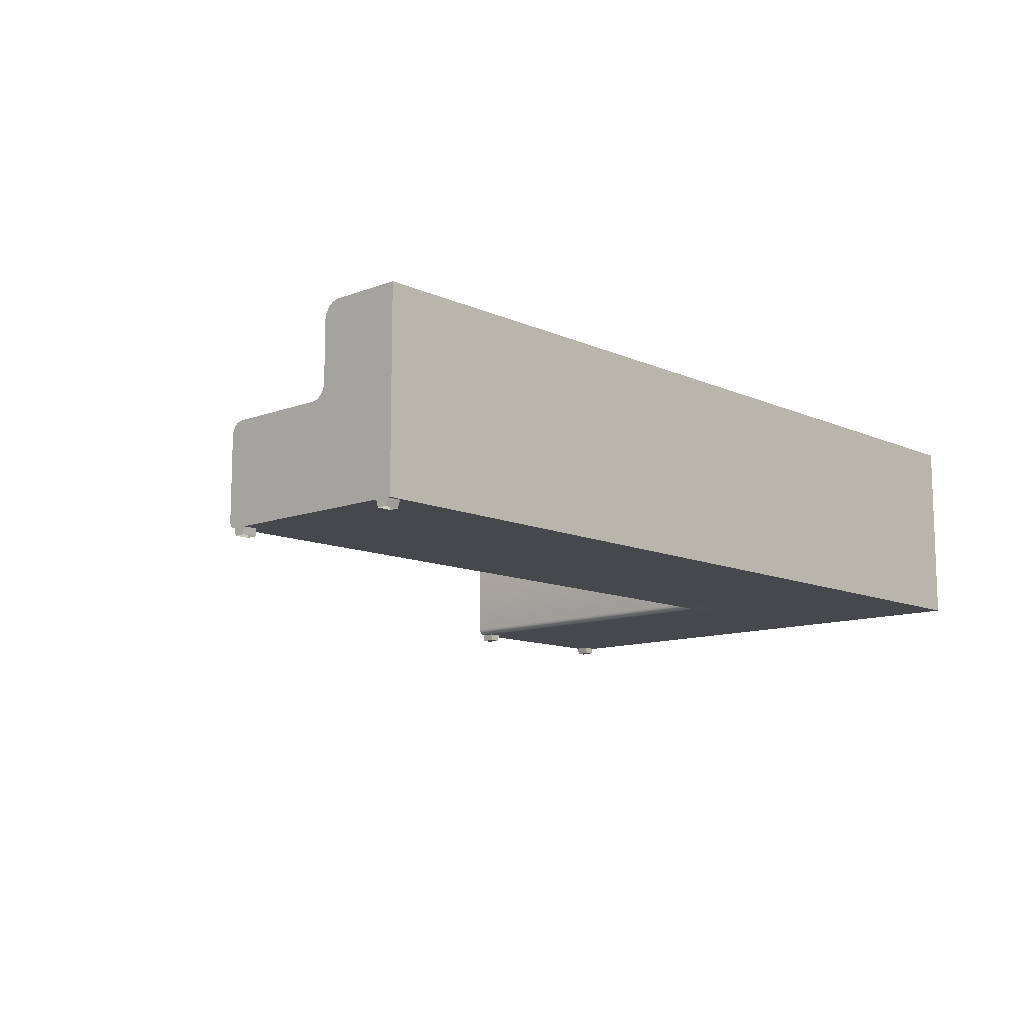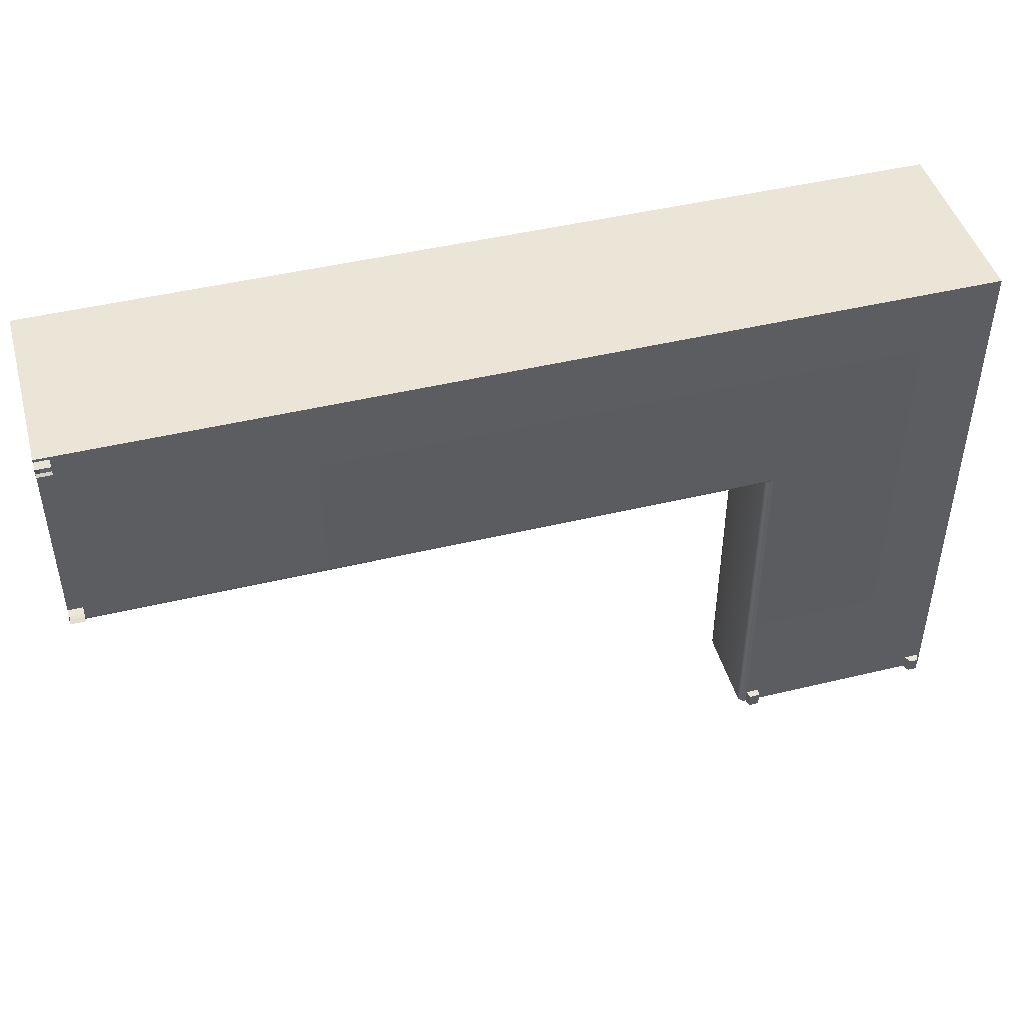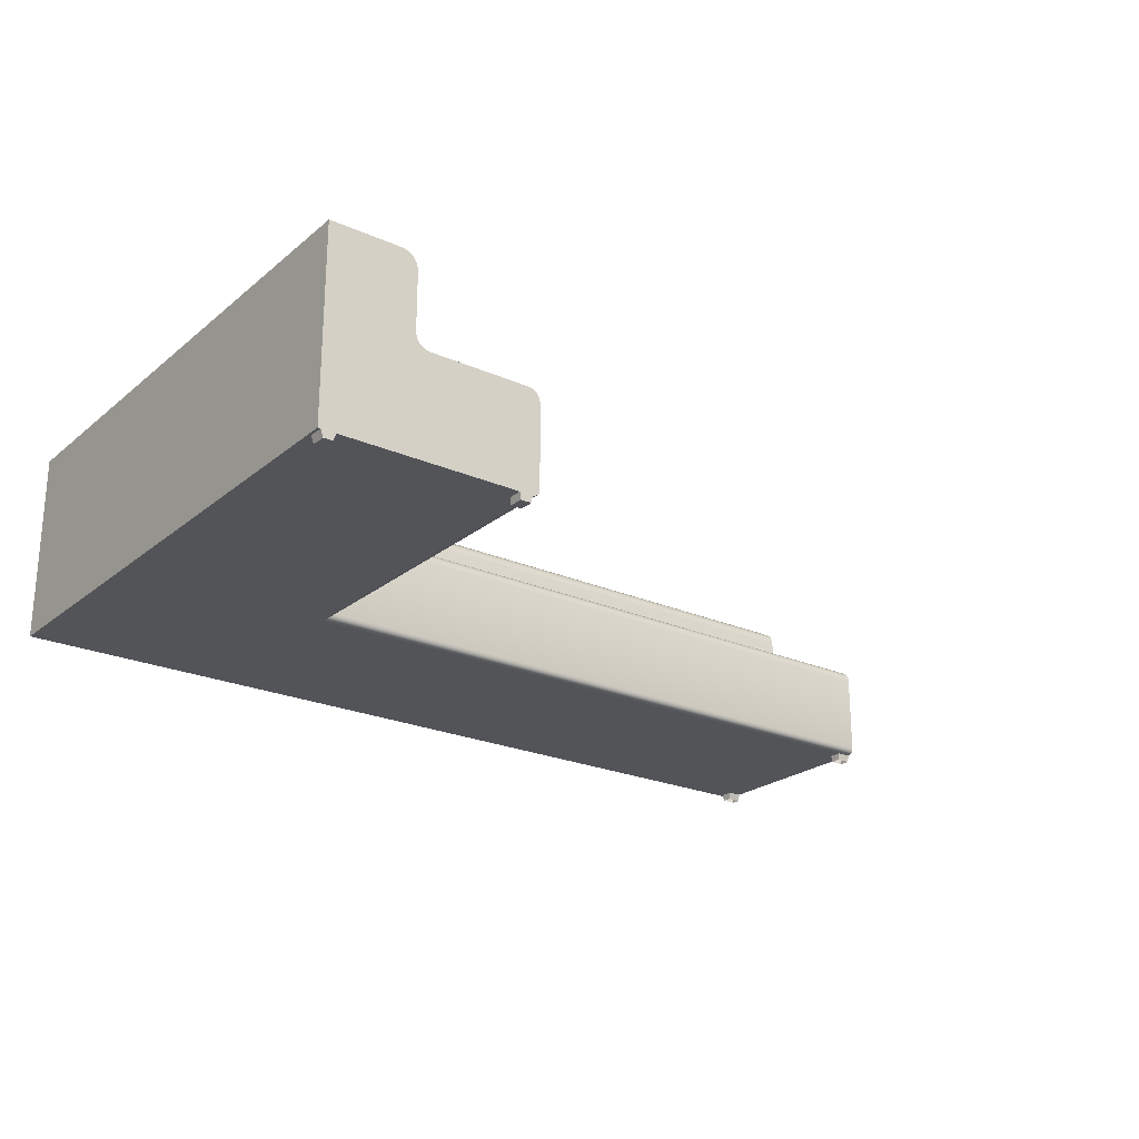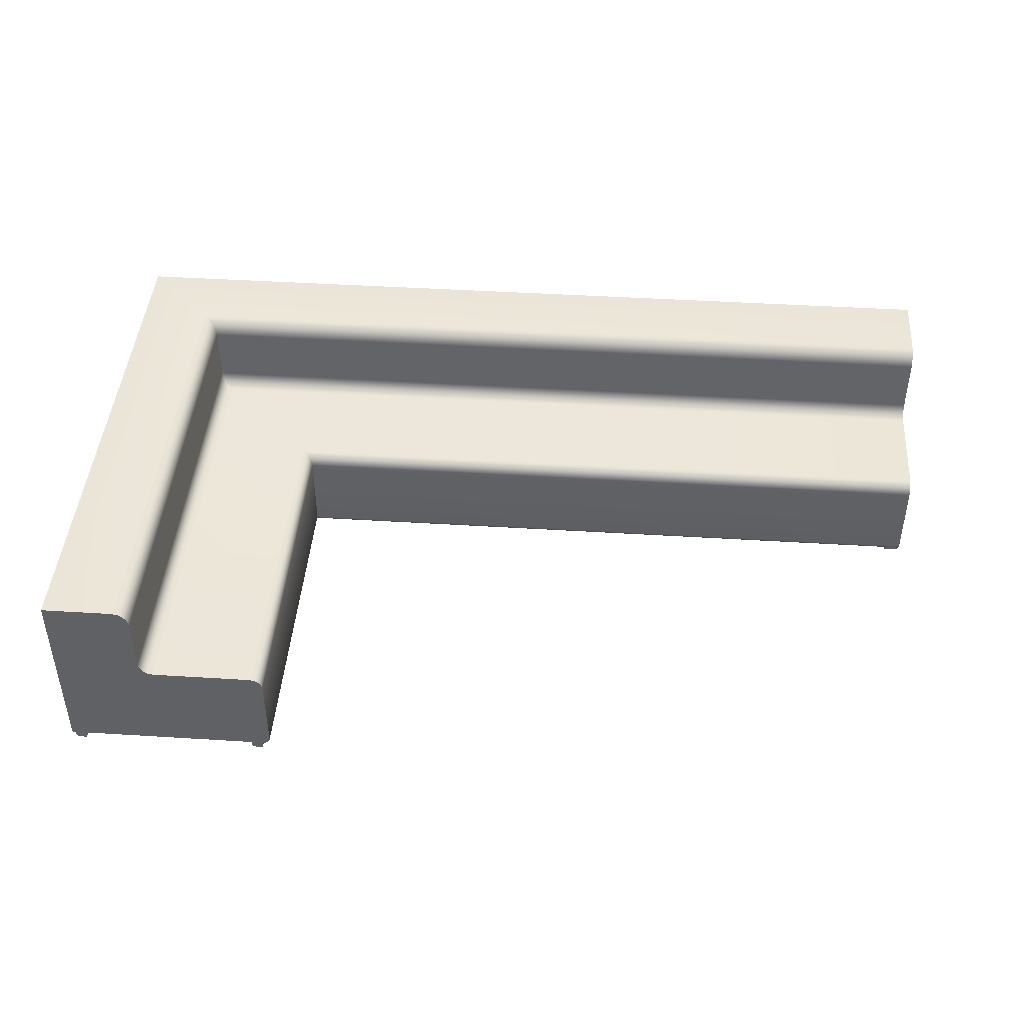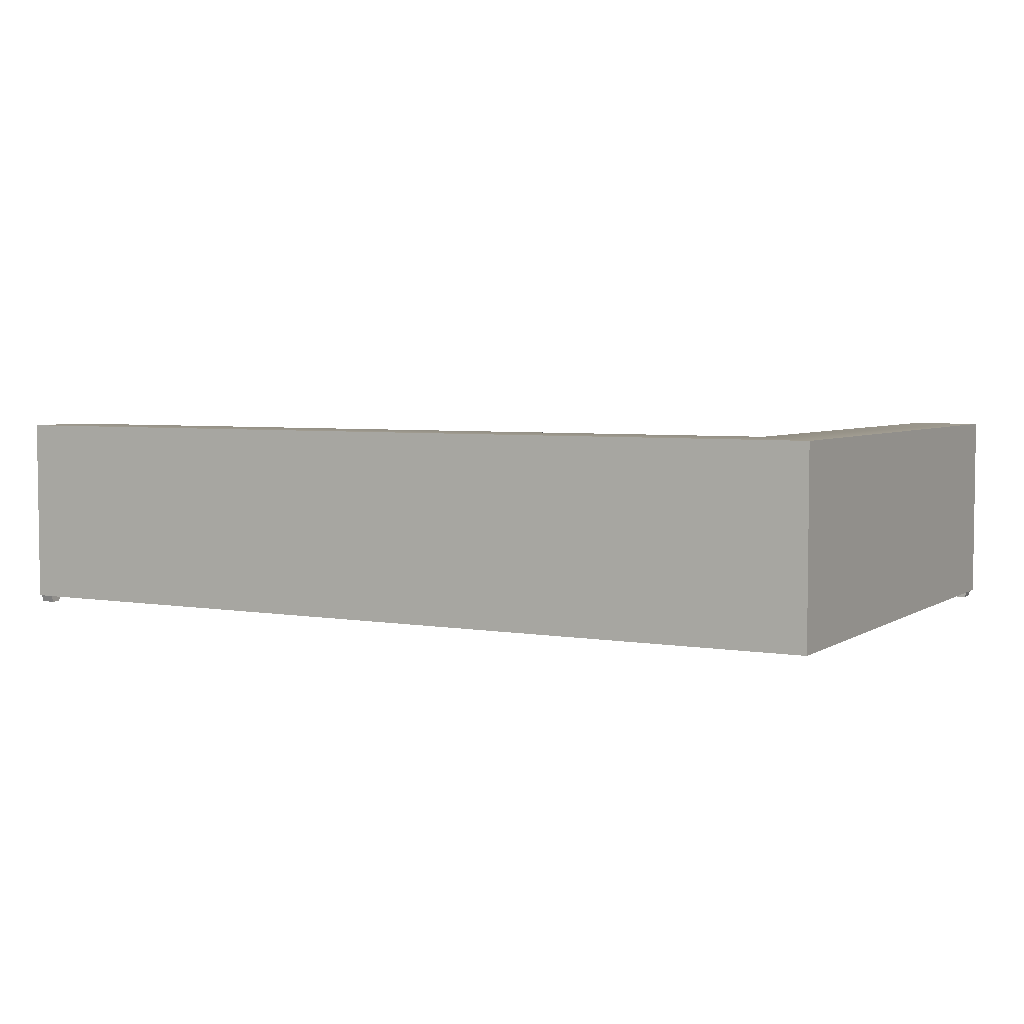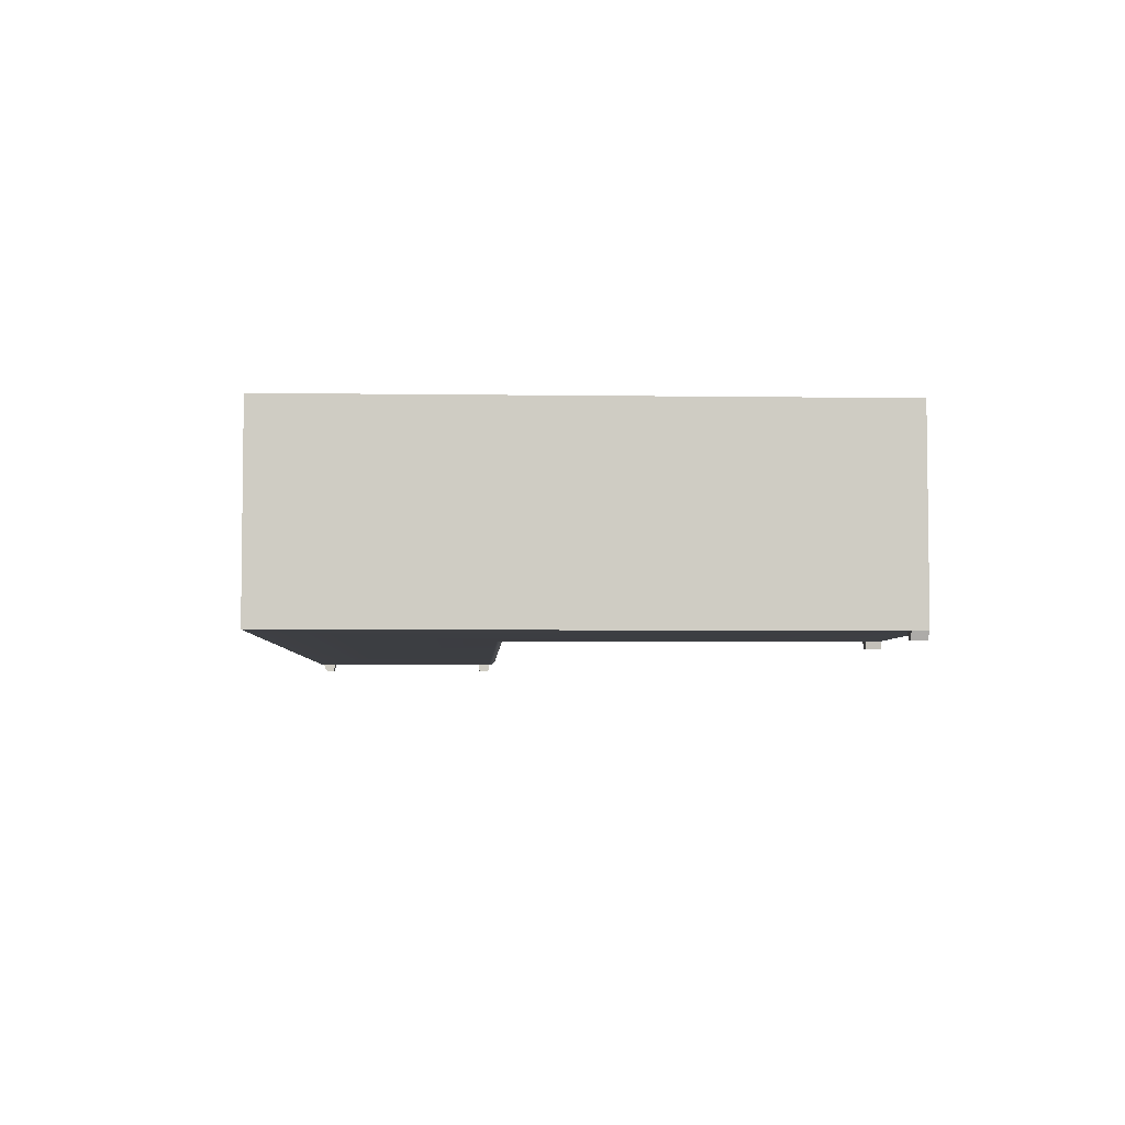
<metadata>
{"format":"obj","ext":"obj","renderer":"f3d","projection":"perspective","resolution":1024,"background":"white","views":[{"elev":-11.4,"azim":-47.2,"up":"+Y"},{"elev":45.7,"azim":-15.5,"up":"+Z"},{"elev":-23.3,"azim":143.3,"up":"+Y"},{"elev":44.0,"azim":-175.8,"up":"+Y"},{"elev":4.5,"azim":28.9,"up":"+Y"},{"elev":-4.7,"azim":87.4,"up":"+Y"}]}
</metadata>
<code>
v -0.4284 -0.05968 0.2547
v -0.4284 -0.06639 0.2656
v -0.4284 -0.06639 0.257
v -0.4284 -0.05968 0.2679
v -0.4419 -0.05968 0.2547
v -0.4419 -0.05968 0.2679
v -0.4419 -0.06639 0.257
v -0.4419 -0.06639 0.2656
v -0.4419 -0.05968 0.09106
v -0.4284 -0.06639 0.09011
v -0.4284 -0.05968 0.09106
v -0.4284 -0.05968 0.07895
v -0.4419 -0.06639 0.09011
v -0.4419 -0.06639 0.08016
v -0.4419 -0.05968 0.07895
v -0.4284 -0.06639 0.08016
v 0.2041 -0.05968 -0.2308
v 0.2153 -0.06639 -0.2308
v 0.2162 -0.05968 -0.2308
v 0.2041 -0.05968 -0.2442
v 0.3908 -0.06639 -0.2308
v 0.3931 -0.05968 -0.2442
v 0.3931 -0.05968 -0.2308
v 0.3799 -0.05968 -0.2442
v 0.2053 -0.06639 -0.2442
v 0.2053 -0.06639 -0.2308
v 0.2162 -0.05968 -0.2442
v 0.3799 -0.05968 -0.2308
v 0.3908 -0.06639 -0.2442
v 0.2153 -0.06639 -0.2442
v 0.3822 -0.06639 -0.2308
v 0.3822 -0.06639 -0.2442
v 0.2037 -0.05968 0.07854
v 0.3957 -0.05968 0.2705
v -0.4419 -0.05968 0.2705
v 0.3957 -0.05968 -0.2442
v 0.3957 0.117 0.2705
v -0.4419 -0.05968 0.07854
v 0.2037 -0.05968 -0.2442
v 0.3957 0.117 -0.2442
v -0.4419 0.117 0.2705
v -0.4419 -0.0592 0.07614
v 0.2013 -0.0592 0.07614
v 0.3302 0.117 0.205
v -0.4419 0.03812 0.1859
v 0.2008 0.03083 -0.2442
v 0.2013 -0.0592 -0.2442
v 0.3302 0.117 -0.2442
v -0.4419 0.117 0.205
v -0.4419 0.04252 0.1888
v -0.4419 -0.05784 0.0741
v 0.2045 0.03329 -0.2442
v 0.1993 -0.05784 0.0741
v 0.2088 0.03415 -0.2442
v 0.314 0.04252 -0.2442
v -0.4419 0.1159 0.1992
v 0.3244 0.1159 0.1992
v -0.4419 0.04771 0.1899
v 0.3111 0.03812 0.1859
v -0.4419 -0.0558 0.07274
v 0.2008 0.03083 0.07559
v 0.1993 -0.05784 -0.2442
v 0.3015 0.03415 -0.2442
v 0.3111 0.03812 -0.2442
v 0.315 0.04771 -0.2442
v -0.4419 0.1126 0.1943
v -0.4419 0.1019 0.1899
v 0.314 0.04252 0.1888
v 0.3067 0.03518 0.1815
v 0.3244 0.1159 -0.2442
v -0.4419 -0.0534 0.07227
v 0.1979 -0.0558 0.07274
v 0.2045 0.03329 0.07927
v 0.1983 0.02714 -0.2442
v 0.3067 0.03518 -0.2442
v 0.2088 0.03415 0.08362
v 0.315 0.04771 0.1899
v -0.4419 0.1077 0.191
v 0.3195 0.1126 0.1943
v 0.315 0.1019 0.1899
v -0.4419 0.03518 0.1815
v 0.1974 -0.0534 0.07227
v -0.4419 0.03329 0.07927
v 0.1983 0.02714 0.07313
v 0.1979 -0.0558 -0.2442
v 0.3015 0.03415 0.1763
v 0.3195 0.1126 -0.2442
v 0.3162 0.1077 0.191
v -0.4419 0.03415 0.1763
v 0.1974 0.0228 0.07227
v -0.4419 0.03415 0.08362
v -0.4419 0.03083 0.07559
v 0.1974 0.0228 -0.2442
v 0.315 0.1019 -0.2442
v 0.3162 0.1077 -0.2442
v -0.4419 0.0228 0.07227
v 0.1974 -0.0534 -0.2442
v -0.4419 0.02714 0.07313
g mesh1_mesh1-geometry
f 1 2 3
f 2 1 4
f 3 5 1
f 6 2 4
f 5 3 7
f 2 6 8
f 7 6 5
f 6 7 8
f 9 10 11
f 10 12 11
f 10 9 13
f 14 9 15
f 12 10 16
f 16 15 12
f 9 14 13
f 15 16 14
f 17 18 19
f 20 19 17
f 21 22 23
f 23 24 22
f 25 17 20
f 18 17 26
f 18 27 19
f 19 20 27
f 28 21 23
f 24 23 28
f 22 21 29
f 29 24 22
f 17 25 26
f 20 30 25
f 25 18 26
f 27 18 30
f 30 20 27
f 21 28 31
f 32 28 24
f 21 32 29
f 24 29 32
f 18 25 30
f 28 32 31
f 32 21 31
g mesh1_mesh1-geometry
f 3 2 1
f 4 1 2
f 1 5 3
f 1 4 33
f 4 2 6
f 7 3 5
f 5 1 9
f 33 4 34
f 11 1 33
f 8 6 2
f 4 6 34
f 5 6 7
f 11 9 1
f 9 35 5
f 23 33 34
f 12 11 33
f 8 7 6
f 35 34 6
f 6 5 35
f 11 10 9
f 15 35 9
f 17 33 23
f 36 23 34
f 11 12 10
f 15 12 33
f 34 35 37
f 13 9 10
f 38 35 15
f 15 9 14
f 33 17 39
f 19 17 23
f 22 23 36
f 36 34 40
f 16 10 12
f 12 15 16
f 38 15 33
f 41 37 35
f 37 40 34
f 13 14 9
f 42 35 38
f 14 16 15
f 20 39 17
f 33 39 43
f 19 18 17
f 17 19 20
f 28 19 23
f 23 22 21
f 22 24 23
f 36 40 22
f 38 33 42
f 41 44 37
f 41 35 45
f 40 37 44
f 45 35 42
f 39 20 46
f 20 17 25
f 47 43 39
f 43 42 33
f 26 17 18
f 19 27 18
f 27 20 19
f 19 28 27
f 23 21 28
f 28 23 24
f 29 21 22
f 22 24 29
f 24 22 48
f 48 22 40
f 44 41 49
f 50 41 45
f 48 40 44
f 51 45 42
f 46 20 52
f 47 39 46
f 26 25 17
f 25 30 20
f 43 47 53
f 42 43 51
f 26 18 25
f 30 18 27
f 27 20 30
f 20 27 54
f 24 27 28
f 31 28 21
f 24 28 32
f 29 32 21
f 32 29 24
f 55 24 48
f 49 41 56
f 44 49 57
f 58 41 50
f 45 59 50
f 44 57 48
f 60 45 51
f 52 20 54
f 46 52 61
f 62 47 46
f 30 25 18
f 62 53 47
f 53 51 43
f 54 27 63
f 27 24 64
f 31 32 28
f 31 21 32
f 64 24 55
f 65 55 48
f 56 41 66
f 56 57 49
f 67 41 58
f 50 68 58
f 68 50 59
f 59 45 69
f 70 48 57
f 71 45 60
f 60 51 72
f 52 54 73
f 73 61 52
f 46 61 74
f 74 62 46
f 53 62 72
f 53 72 51
f 63 27 75
f 54 63 76
f 75 27 64
f 55 68 64
f 65 77 55
f 70 65 48
f 66 41 78
f 66 79 56
f 57 56 79
f 78 41 67
f 67 58 80
f 77 58 68
f 59 64 68
f 81 69 45
f 59 69 64
f 57 79 70
f 81 45 71
f 71 60 82
f 72 82 60
f 76 73 54
f 73 83 61
f 84 74 61
f 85 62 74
f 85 72 62
f 63 75 86
f 63 86 76
f 75 64 69
f 68 55 77
f 77 65 80
f 87 65 70
f 78 88 66
f 79 66 88
f 67 80 78
f 77 80 58
f 69 81 86
f 87 70 79
f 89 81 71
f 82 90 71
f 72 85 82
f 76 91 73
f 92 61 83
f 83 73 91
f 74 84 93
f 61 92 84
f 93 85 74
f 69 86 75
f 89 76 86
f 94 80 65
f 95 65 87
f 88 78 80
f 88 95 79
f 89 86 81
f 87 79 95
f 96 89 71
f 96 71 90
f 82 97 90
f 97 82 85
f 76 89 91
f 83 89 92
f 89 83 91
f 90 93 84
f 98 84 92
f 97 85 93
f 80 94 88
f 65 95 94
f 95 88 94
f 98 89 96
f 96 90 98
f 93 90 97
f 92 89 98
f 84 98 90
g mesh1_mesh1-geometry
f 33 4 1
f 9 1 5
f 34 4 33
f 33 1 11
f 34 6 4
f 1 9 11
f 5 35 9
f 34 33 23
f 33 11 12
f 6 34 35
f 35 5 6
f 9 35 15
f 23 33 17
f 34 23 36
f 33 12 15
f 37 35 34
f 15 35 38
f 39 17 33
f 23 17 19
f 36 23 22
f 40 34 36
f 33 15 38
f 35 37 41
f 34 40 37
f 38 35 42
f 17 39 20
f 43 39 33
f 23 19 28
f 22 40 36
f 42 33 38
f 37 44 41
f 45 35 41
f 44 37 40
f 42 35 45
f 46 20 39
f 39 43 47
f 33 42 43
f 27 28 19
f 48 22 24
f 40 22 48
f 49 41 44
f 45 41 50
f 44 40 48
f 42 45 51
f 52 20 46
f 46 39 47
f 53 47 43
f 51 43 42
f 54 27 20
f 28 27 24
f 48 24 55
f 56 41 49
f 57 49 44
f 50 41 58
f 50 59 45
f 48 57 44
f 51 45 60
f 54 20 52
f 61 52 46
f 46 47 62
f 47 53 62
f 43 51 53
f 63 27 54
f 64 24 27
f 55 24 64
f 48 55 65
f 66 41 56
f 49 57 56
f 58 41 67
f 58 68 50
f 59 50 68
f 69 45 59
f 57 48 70
f 60 45 71
f 72 51 60
f 73 54 52
f 52 61 73
f 74 61 46
f 46 62 74
f 72 62 53
f 51 72 53
f 75 27 63
f 76 63 54
f 64 27 75
f 64 68 55
f 55 77 65
f 48 65 70
f 78 41 66
f 56 79 66
f 79 56 57
f 67 41 78
f 80 58 67
f 68 58 77
f 68 64 59
f 45 69 81
f 64 69 59
f 70 79 57
f 71 45 81
f 82 60 71
f 60 82 72
f 54 73 76
f 61 83 73
f 61 74 84
f 74 62 85
f 62 72 85
f 86 75 63
f 76 86 63
f 69 64 75
f 77 55 68
f 80 65 77
f 70 65 87
f 66 88 78
f 88 66 79
f 78 80 67
f 58 80 77
f 86 81 69
f 79 70 87
f 71 81 89
f 71 90 82
f 82 85 72
f 73 91 76
f 83 61 92
f 91 73 83
f 93 84 74
f 84 92 61
f 74 85 93
f 75 86 69
f 86 76 89
f 65 80 94
f 87 65 95
f 80 78 88
f 79 95 88
f 81 86 89
f 95 79 87
f 71 89 96
f 90 71 96
f 90 97 82
f 85 82 97
f 91 89 76
f 92 89 83
f 91 83 89
f 84 93 90
f 92 84 98
f 93 85 97
f 88 94 80
f 94 95 65
f 94 88 95
f 96 89 98
f 98 90 96
f 97 90 93
f 98 89 92
f 90 98 84

</code>
